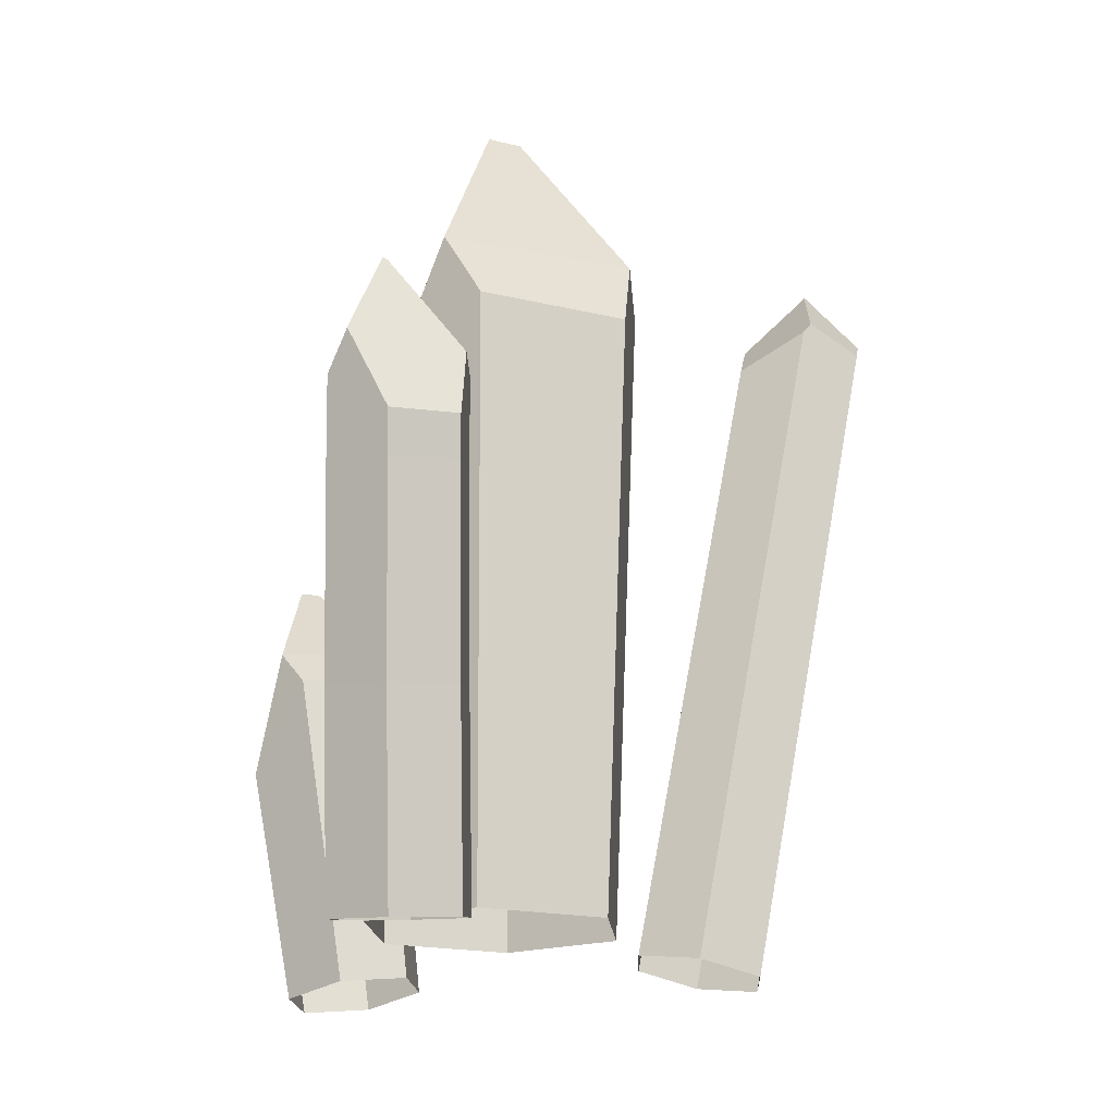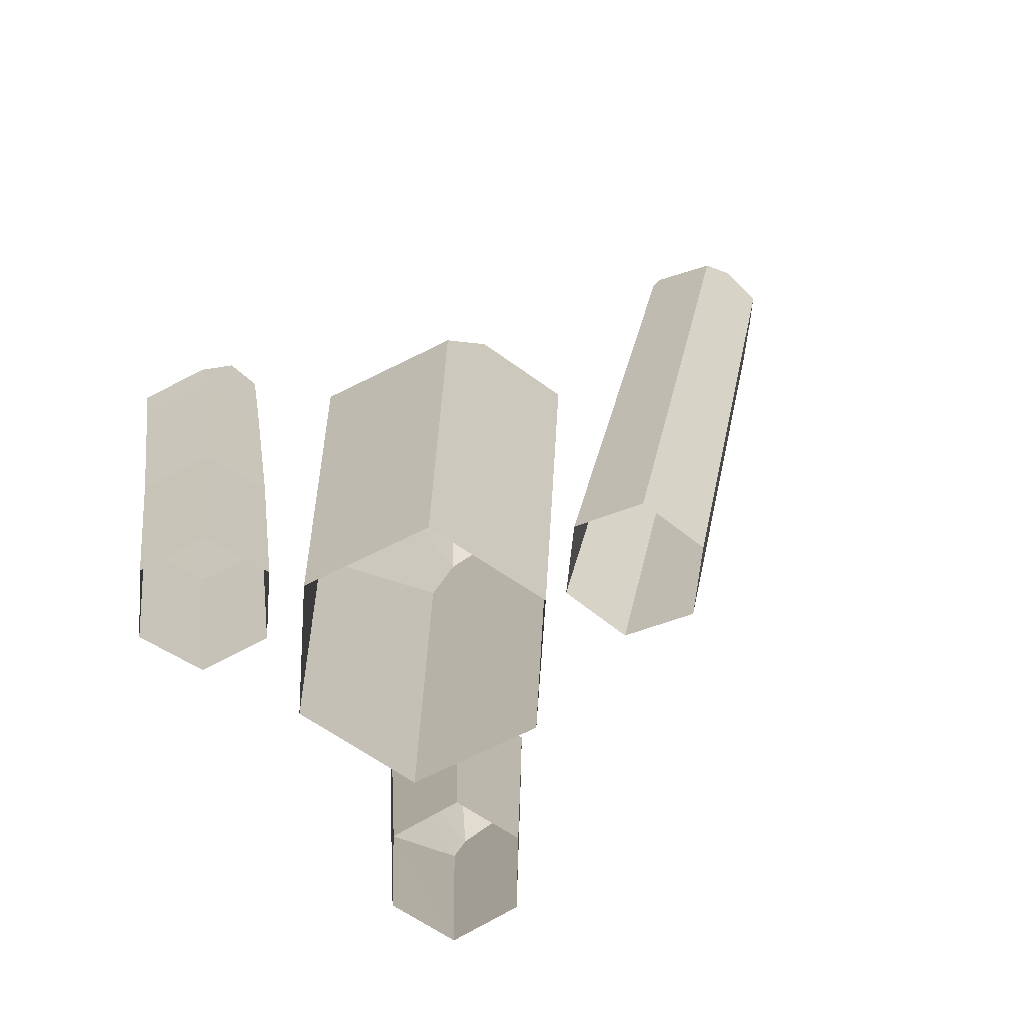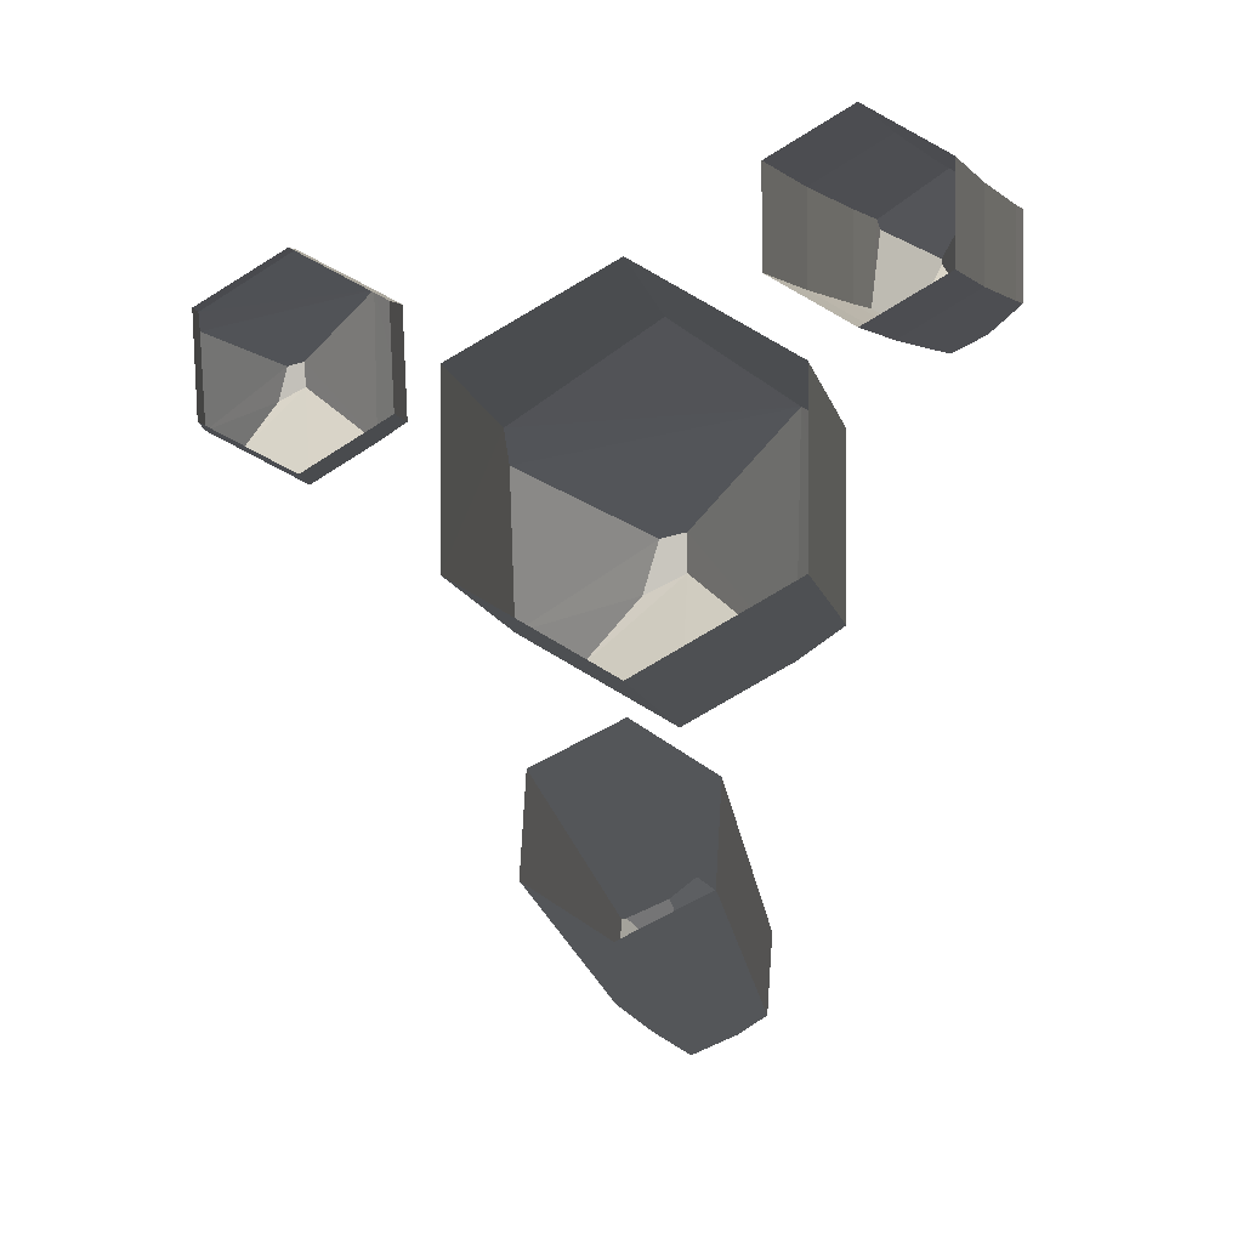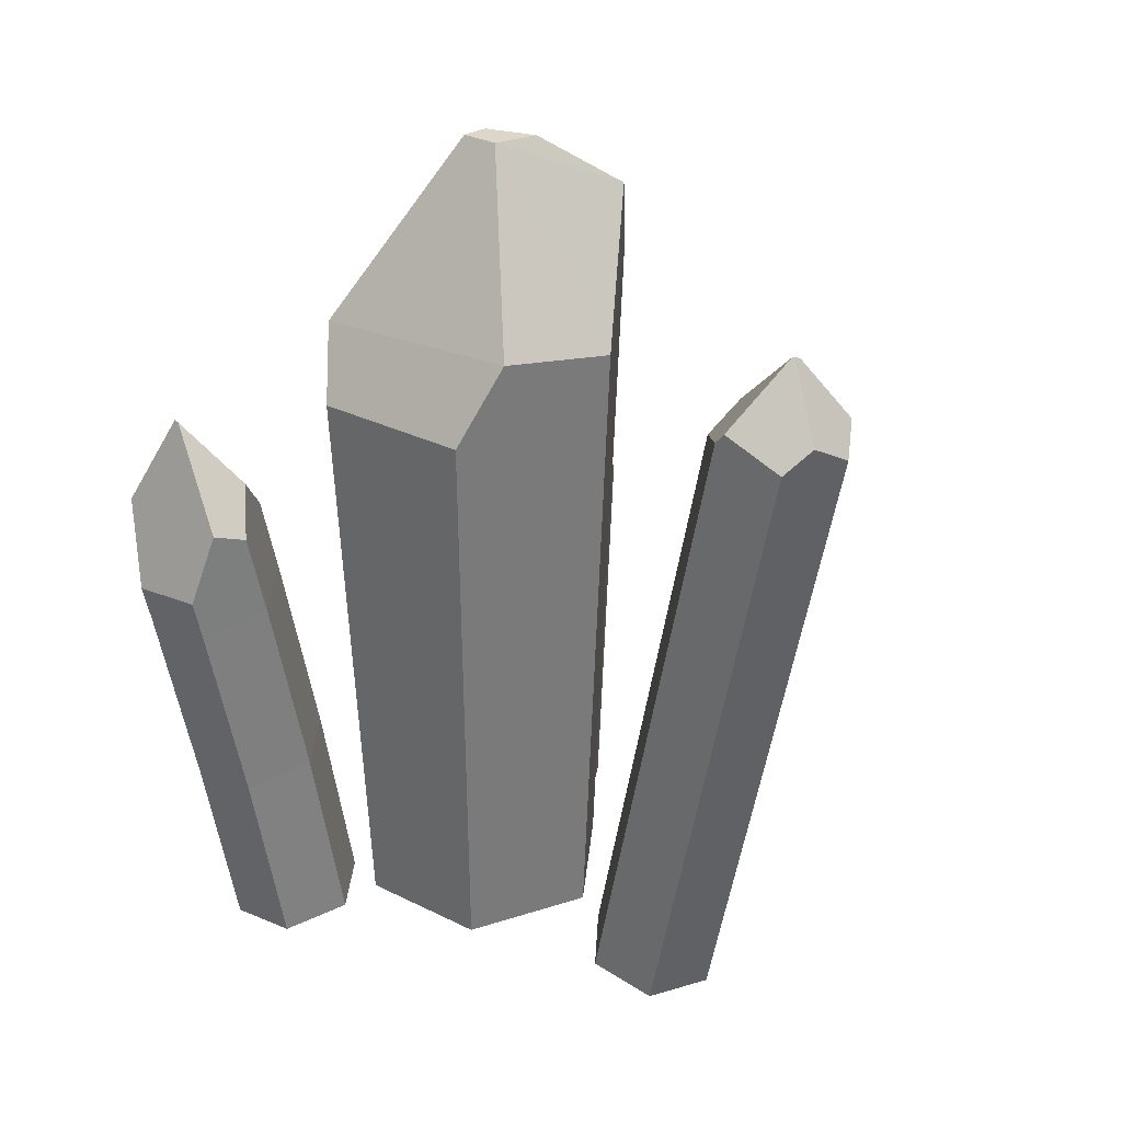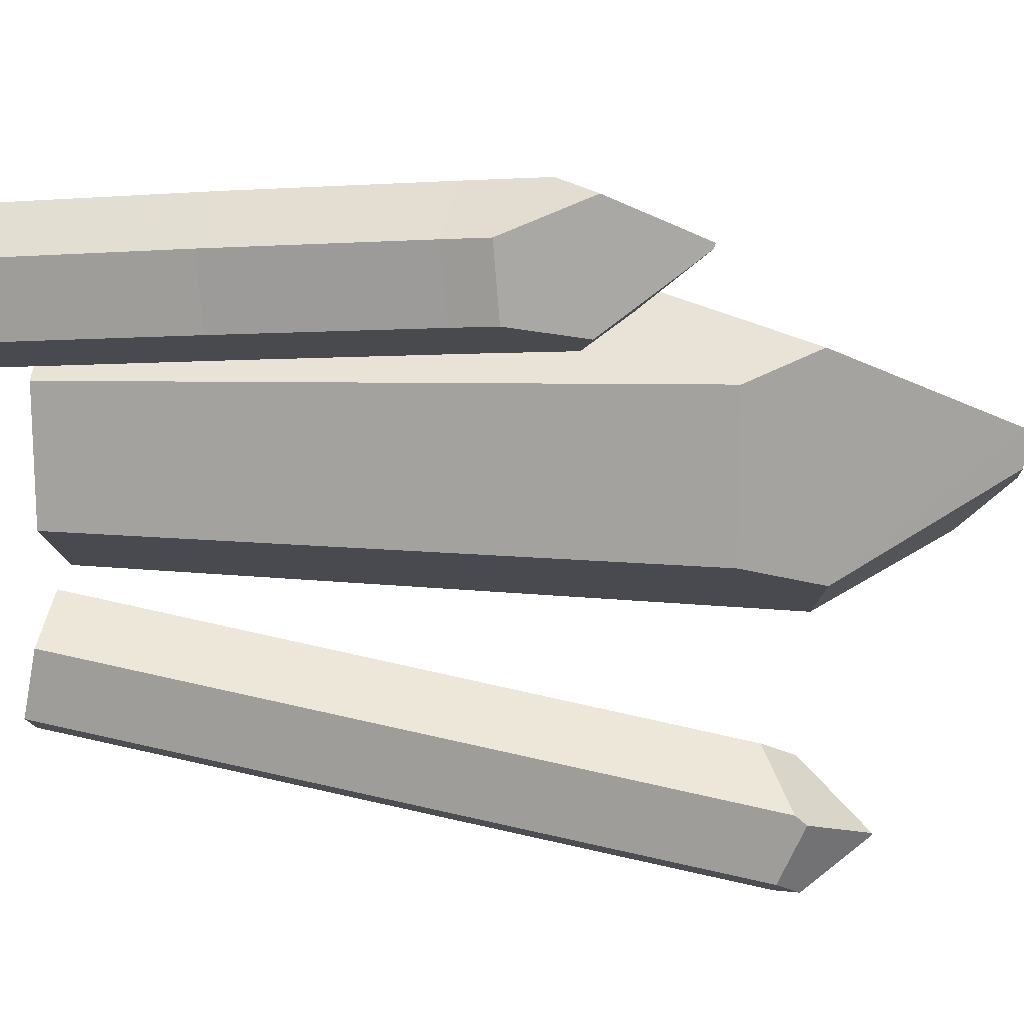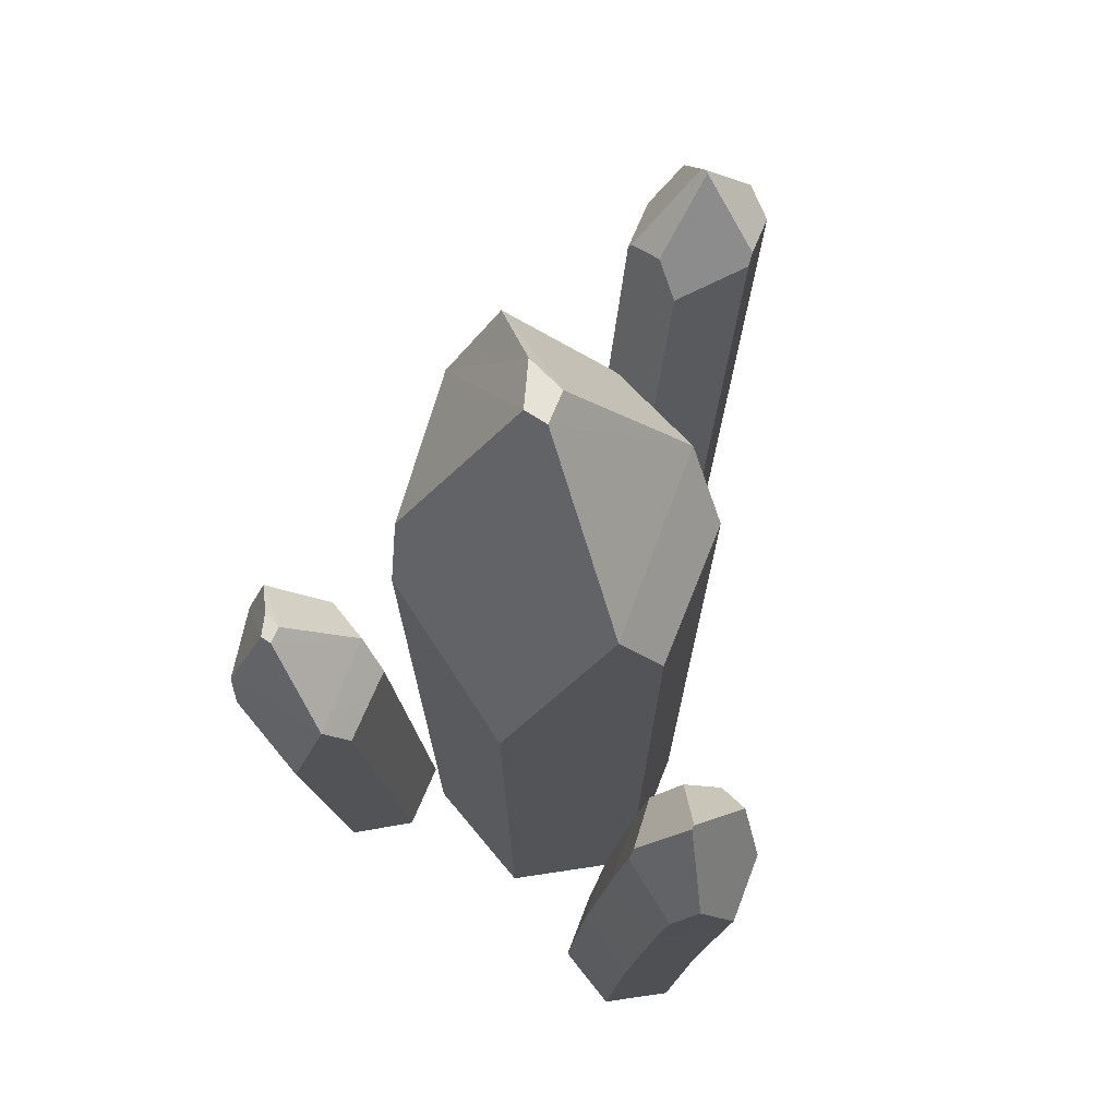
<metadata>
{"format":"obj","ext":"obj","renderer":"f3d","projection":"perspective","resolution":1024,"background":"white","views":[{"elev":-18.3,"azim":64.7,"up":"+Y"},{"elev":-71.0,"azim":116.3,"up":"+Y"},{"elev":-1.9,"azim":4.0,"up":"+Z"},{"elev":30.9,"azim":125.4,"up":"+Y"},{"elev":16.2,"azim":94.3,"up":"+Z"},{"elev":63.6,"azim":21.1,"up":"+Y"}]}
</metadata>
<code>
g Crystals_l_03
v 0.6527 -0.07099 0.3796
v 0.3875 -0.04947 0.5364
v 0.3877 -0.07418 0.8443
v 0.6531 -0.1204 0.9954
v 0.9183 -0.1419 0.8386
v 0.9182 -0.1172 0.5307
v 1.033 0.7472 0.9114
v 1.169 1.628 0.9821
v 1.169 1.653 0.6709
v 1.033 0.7722 0.6004
v 0.4991 0.8343 0.9188
v 0.6395 1.742 0.9915
v 0.9044 1.673 1.142
v 0.766 0.7783 1.071
v 0.7656 0.8282 0.4484
v 0.904 1.723 0.5201
v 0.6393 1.767 0.6804
v 0.4989 0.8592 0.6076
v 1.202 1.814 0.9969
v 1.202 1.839 0.6859
v 0.9711 2.106 0.551
v 1.099 2.157 0.622
v 0.7008 2.119 0.7086
v 0.9545 2.571 0.9219
v 0.8302 2.29 0.6651
v 0.9635 2.01 1.169
v 1.079 2.176 1.133
v 0.7216 2.212 1.029
v 0.9523 2.576 0.9427
v 0.7336 2.283 1.004
v -0.8891 -0.1465 -0.02385
v -1.161 -0.2005 0.1188
v -1.171 -0.2326 0.429
v -0.9089 -0.2105 0.5965
v -0.6368 -0.1565 0.4539
v -0.6269 -0.1244 0.1437
v -0.7904 1.237 0.6232
v -0.7786 1.275 0.2532
v -1.462 1.443 0.2439
v -1.114 1.406 0.06268
v -0.9002 1.45 0.2033
v -1.192 1.793 0.4208
v -1.283 1.784 0.3708
v -1.383 1.667 0.2013
v -1.065 0.8384 0.7445
v -1.418 1.096 0.5874
v -0.9019 1.381 0.6914
v -1.446 1.263 0.5455
v -1.195 1.784 0.5056
v -1.252 1.777 0.4891
v -0.01396 -0.1789 -1.306
v -0.2769 -0.1414 -1.142
v -0.2629 -0.08141 -0.8362
v 0.01396 -0.05889 -0.6941
v 0.2769 -0.09639 -0.8579
v 0.2629 -0.1564 -1.164
v 0.3229 2.87 -1.76
v 0.04645 2.867 -1.906
v 0.212 2.969 -1.84
v -0.2047 2.851 -1.414
v -0.219 2.773 -1.717
v -0.09871 2.975 -1.832
v 0.05932 3.259 -1.643
v 0.03207 3.245 -1.652
v -0.1887 2.881 -1.412
v 0.07064 2.798 -1.257
v 0.337 2.936 -1.456
v 0.3367 2.985 -1.496
v 0.06595 3.256 -1.633
v -0.03615 2.945 -1.344
v 0 0 -0.5928
v -0.5134 0 -0.2964
v -0.5134 0 0.2964
v 0 0 0.5928
v 0.5134 0 0.2964
v 0.5134 0 -0.2964
v 0.6123 2.681 0.3535
v 0.6123 2.681 -0.3535
v -0.6281 3.182 -0.3627
v 0 2.983 -0.7187
v 0.4263 3.032 -0.4746
v -0.01163 3.794 -0.113
v -0.1884 3.792 -0.2001
v -0.4226 3.57 -0.4916
v 0 2.033 0.6771
v -0.6087 2.582 0.3515
v 0.4473 2.993 0.461
v -0.6197 2.895 0.2414
v -0.01163 3.794 0.049
v -0.1221 3.793 0.02269
f 6 7 5
f 25 22 21
f 7 9 8
f 10 1 15
f 23 16 17
f 11 13 12
f 14 8 13
f 3 14 11
f 15 9 10
f 4 7 14
f 18 16 15
f 15 2 18
f 8 20 19
f 3 18 2
f 22 27 19
f 29 24 30
f 9 16 20
f 25 24 22
f 24 29 27
f 28 27 30
f 20 22 19
f 23 12 28
f 23 25 21
f 20 21 22
f 29 30 27
f 12 26 28
f 28 30 23
f 25 30 24
f 19 27 26
f 19 13 8
f 11 17 18
f 43 42 44
f 43 44 39
f 50 42 43
f 46 39 32
f 37 45 35
f 38 31 40
f 40 32 39
f 48 46 47
f 45 47 46
f 33 45 46
f 48 49 50
f 50 39 48
f 38 47 37
f 40 41 38
f 40 42 41
f 39 44 40
f 50 49 42
f 32 33 46
f 46 48 39
f 34 35 45
f 37 47 45
f 41 49 47
f 36 37 35
f 61 60 65
f 69 59 63
f 69 68 57
f 66 53 54
f 58 59 57
f 66 55 67
f 61 62 58
f 57 51 58
f 62 65 64
f 63 64 69
f 70 67 69
f 64 63 59
f 68 69 67
f 59 62 64
f 61 53 60
f 57 68 67
f 64 70 69
f 61 51 52
f 66 70 60
f 65 60 70
f 57 55 56
f 83 82 84
f 83 84 79
f 90 82 83
f 86 79 72
f 77 85 75
f 78 71 80
f 80 72 79
f 88 86 87
f 85 87 86
f 73 85 86
f 88 89 90
f 90 79 88
f 78 87 77
f 80 81 78
f 80 82 81
f 79 84 80
f 90 89 82
f 72 73 86
f 86 88 79
f 74 75 85
f 77 87 85
f 81 89 87
f 76 77 75
f 6 10 7
f 7 10 9
f 10 6 1
f 23 21 16
f 11 14 13
f 14 7 8
f 3 4 14
f 15 16 9
f 4 5 7
f 18 17 16
f 15 1 2
f 8 9 20
f 3 11 18
f 22 24 27
f 28 26 27
f 23 17 12
f 20 16 21
f 12 13 26
f 25 23 30
f 19 26 13
f 11 12 17
f 38 36 31
f 40 31 32
f 33 34 45
f 48 47 49
f 50 43 39
f 38 41 47
f 40 44 42
f 41 42 49
f 36 38 37
f 69 57 59
f 66 60 53
f 66 54 55
f 57 56 51
f 62 61 65
f 70 66 67
f 59 58 62
f 61 52 53
f 64 65 70
f 61 58 51
f 57 67 55
f 78 76 71
f 80 71 72
f 73 74 85
f 88 87 89
f 90 83 79
f 78 81 87
f 80 84 82
f 81 82 89
f 76 78 77

</code>
